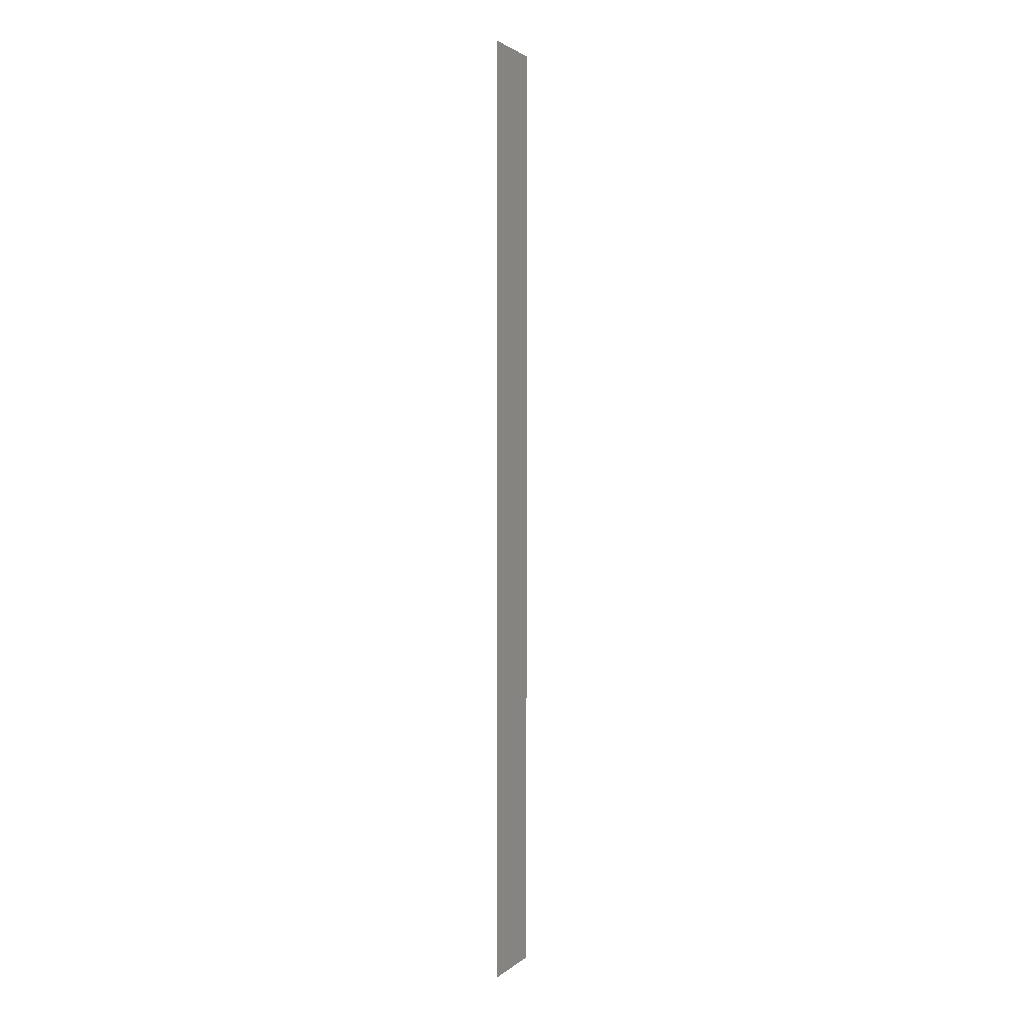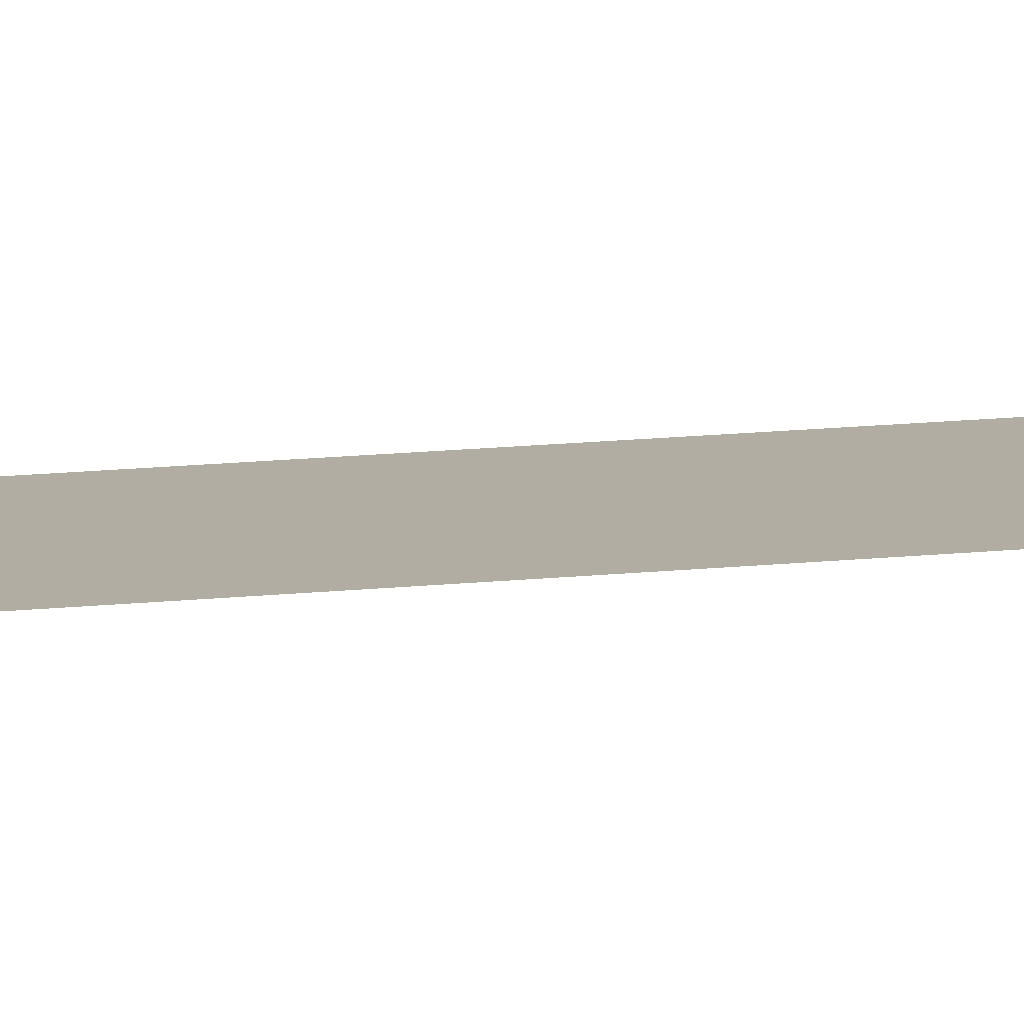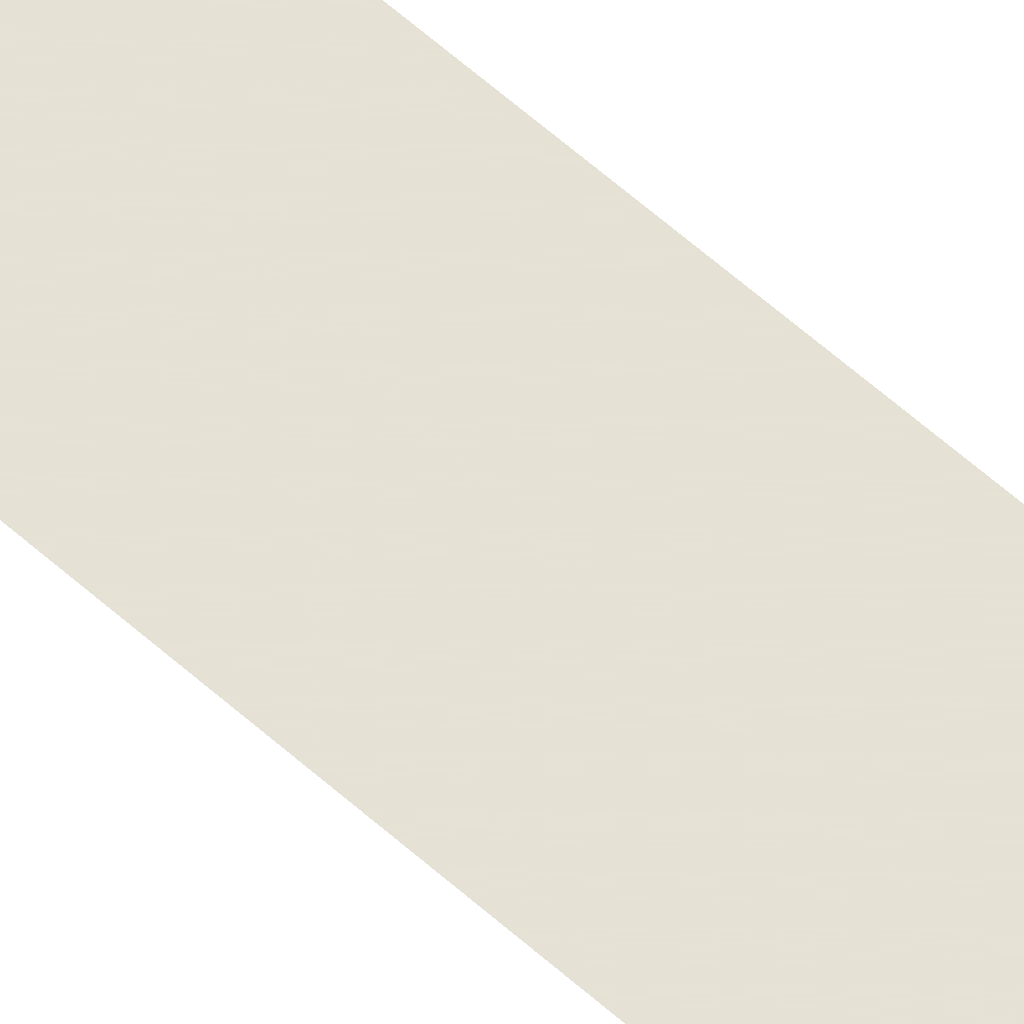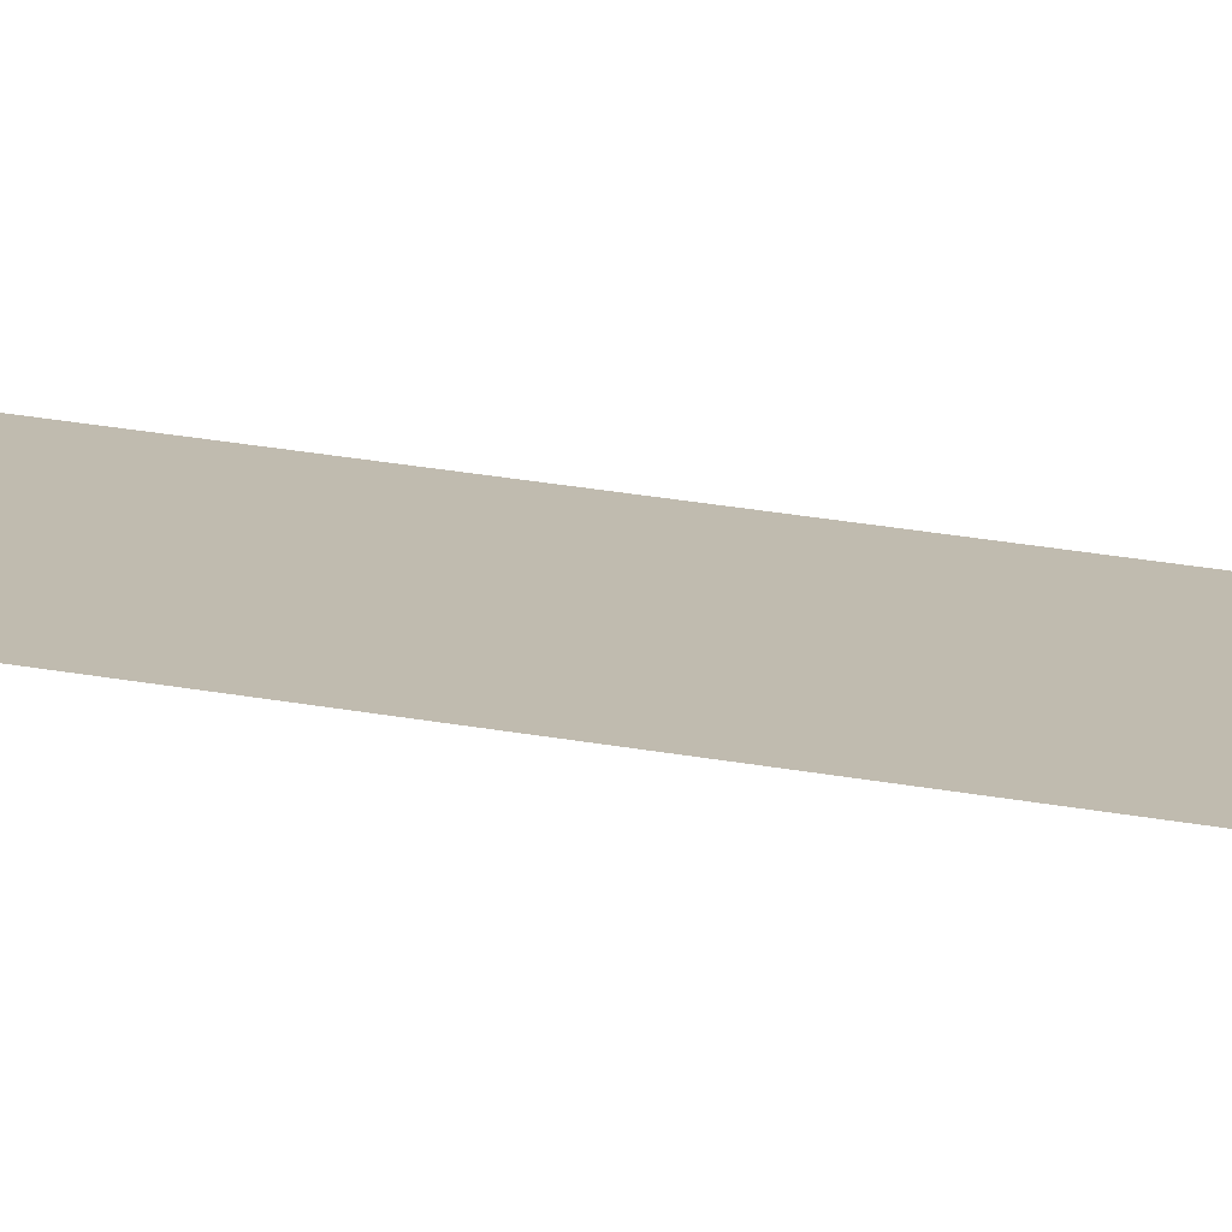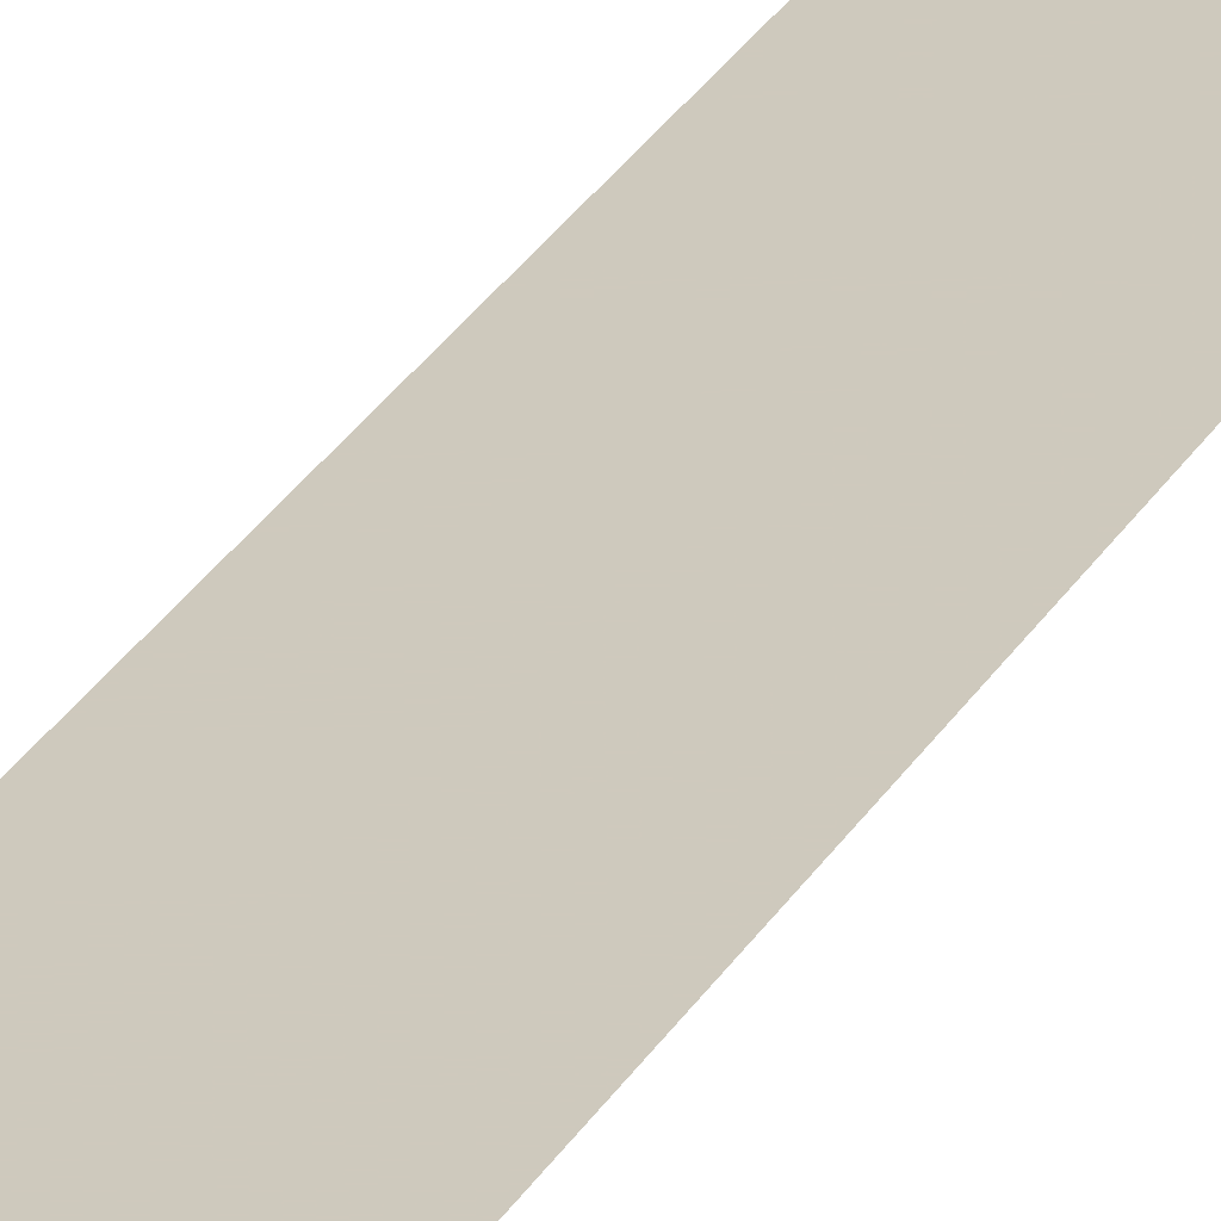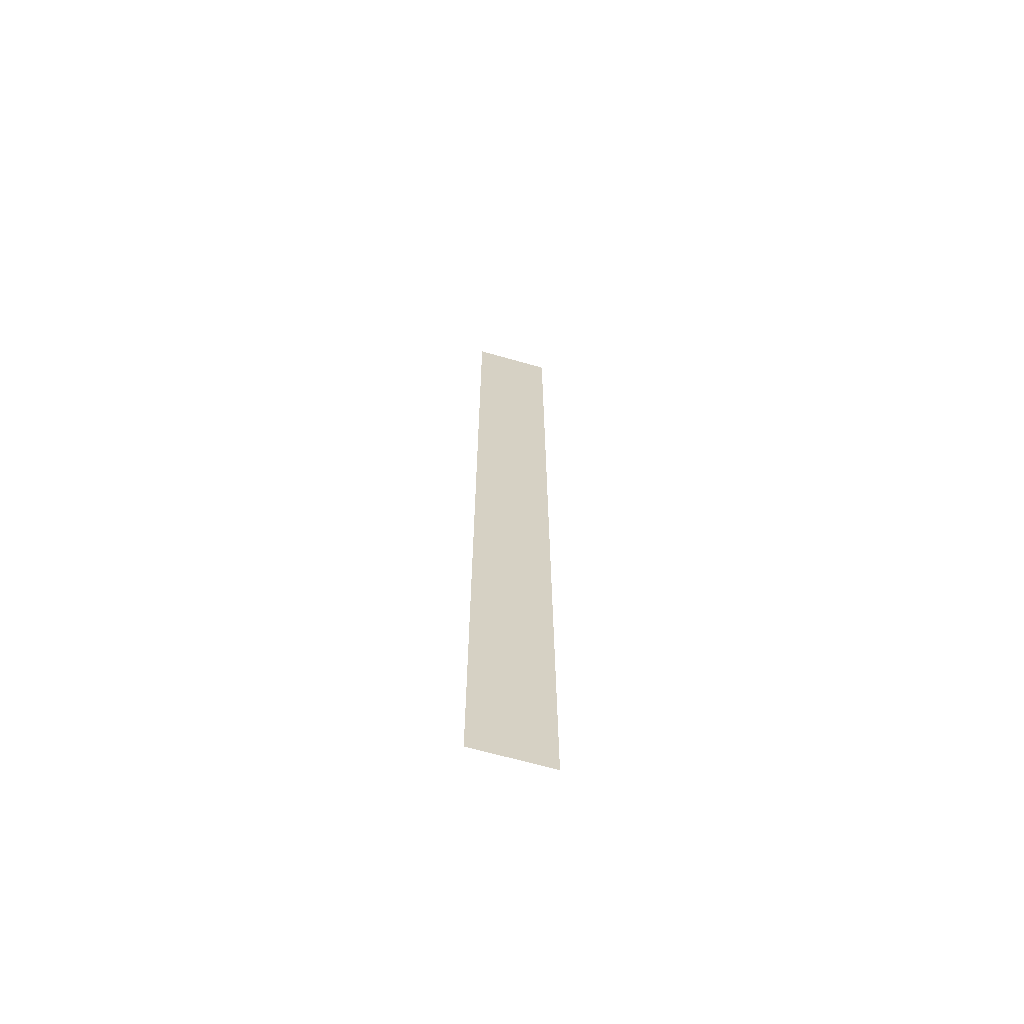
<metadata>
{"format":"obj","ext":"obj","renderer":"f3d","projection":"perspective","resolution":1024,"background":"white","views":[{"elev":2.0,"azim":-67.2,"up":"+Z"},{"elev":10.6,"azim":-107.9,"up":"+Y"},{"elev":64.1,"azim":131.5,"up":"+Y"},{"elev":16.0,"azim":115.5,"up":"+Y"},{"elev":22.7,"azim":-159.7,"up":"+Y"},{"elev":-65.8,"azim":-16.0,"up":"+Z"}]}
</metadata>
<code>
v 5334 294.4 -486.4
v 5341 294.4 -563.2
v 5341 294.4 -486.4
v 5341 294.4 -563.2
v 5334 294.4 -486.4
v 5334 294.4 -563.2
f 1 2 3
f 4 5 6

</code>
